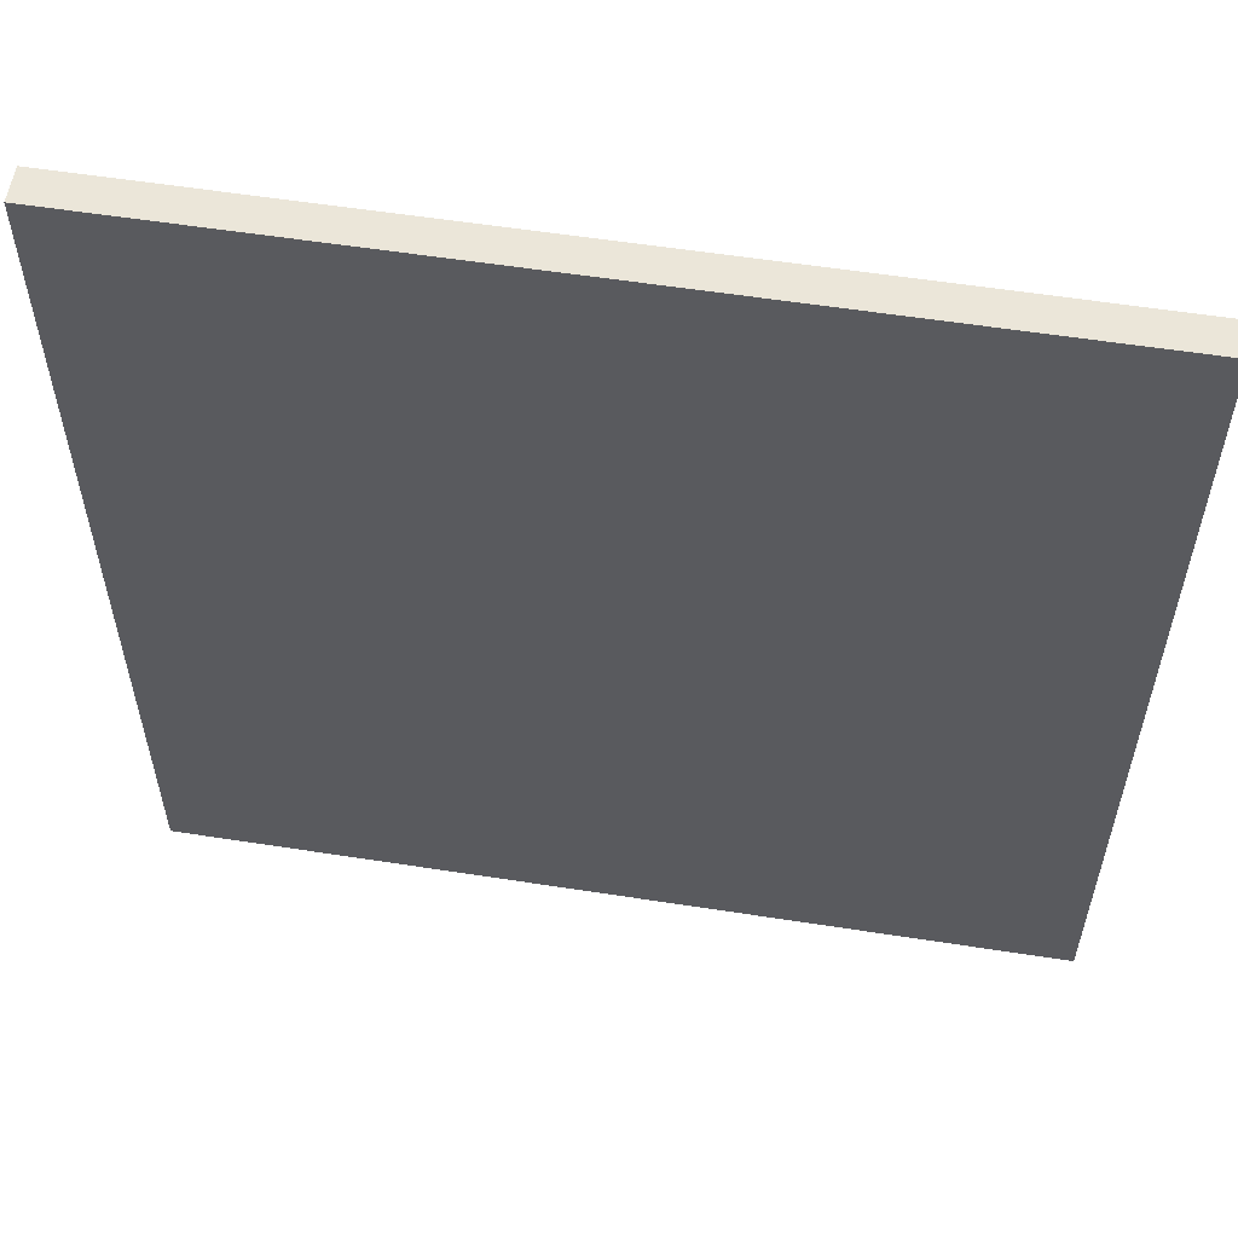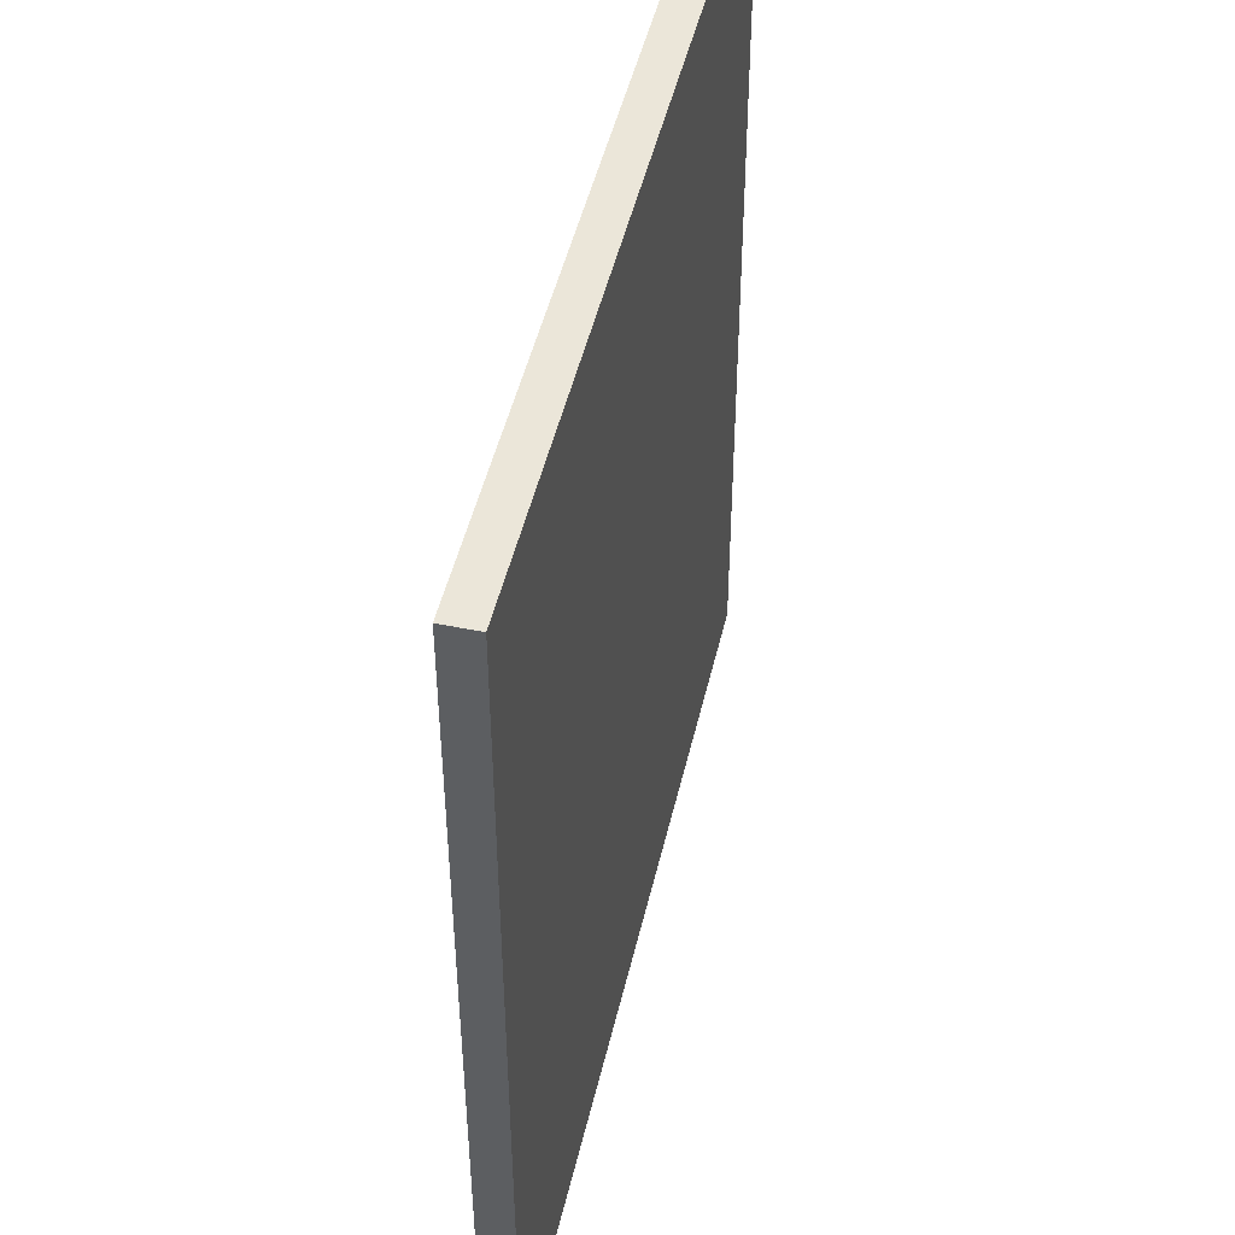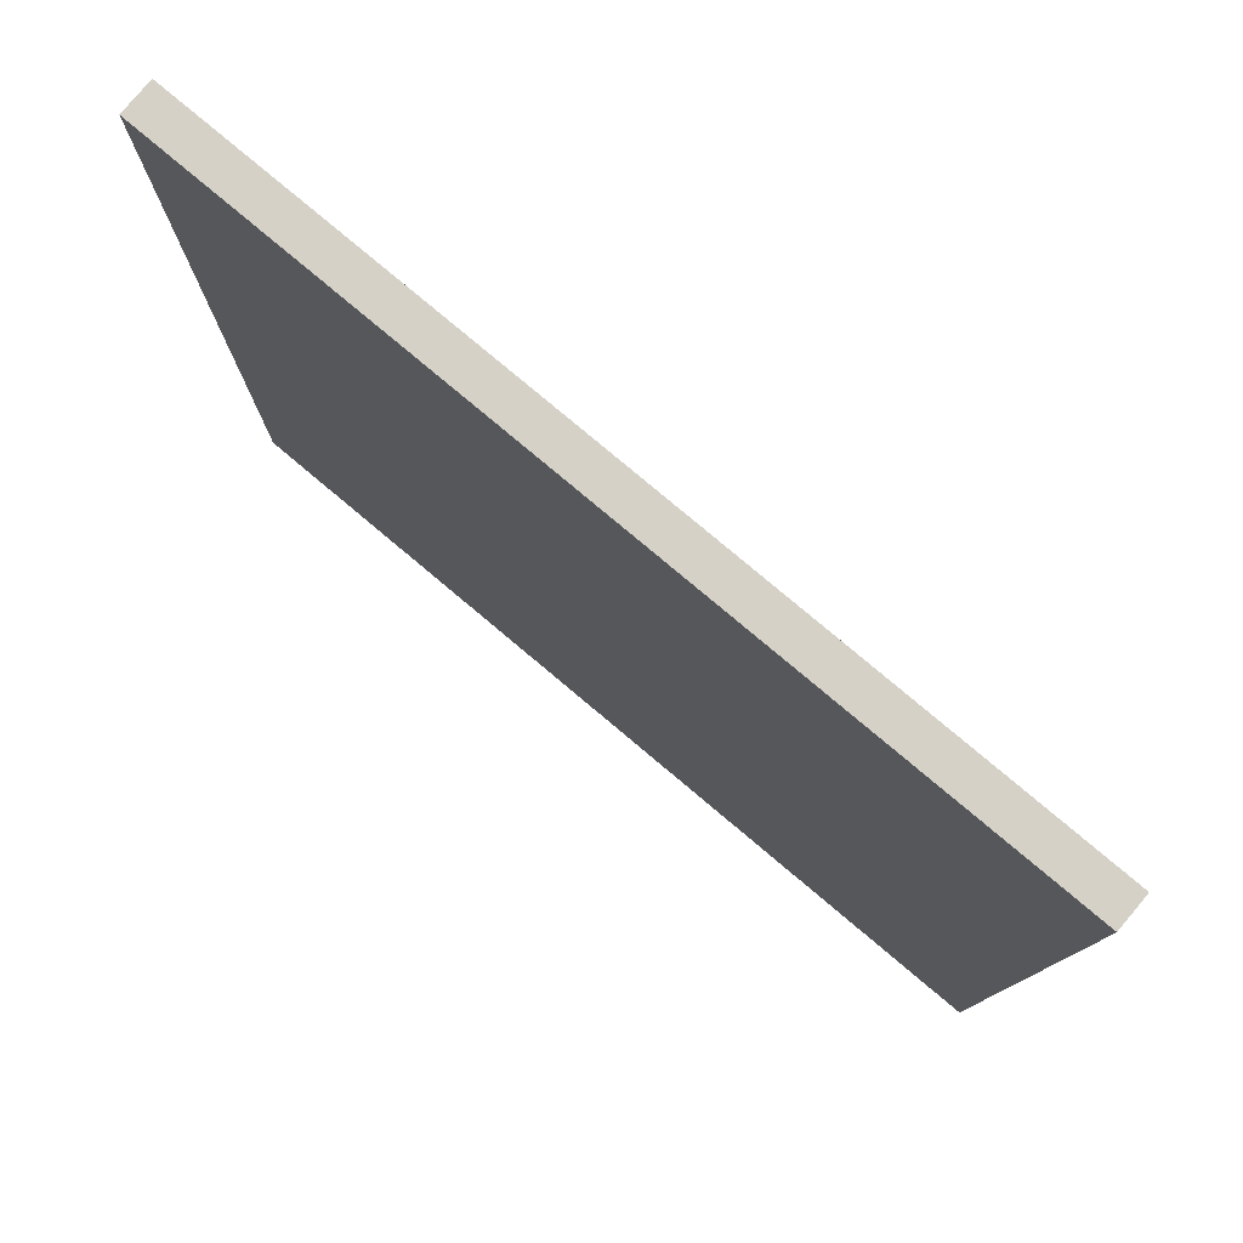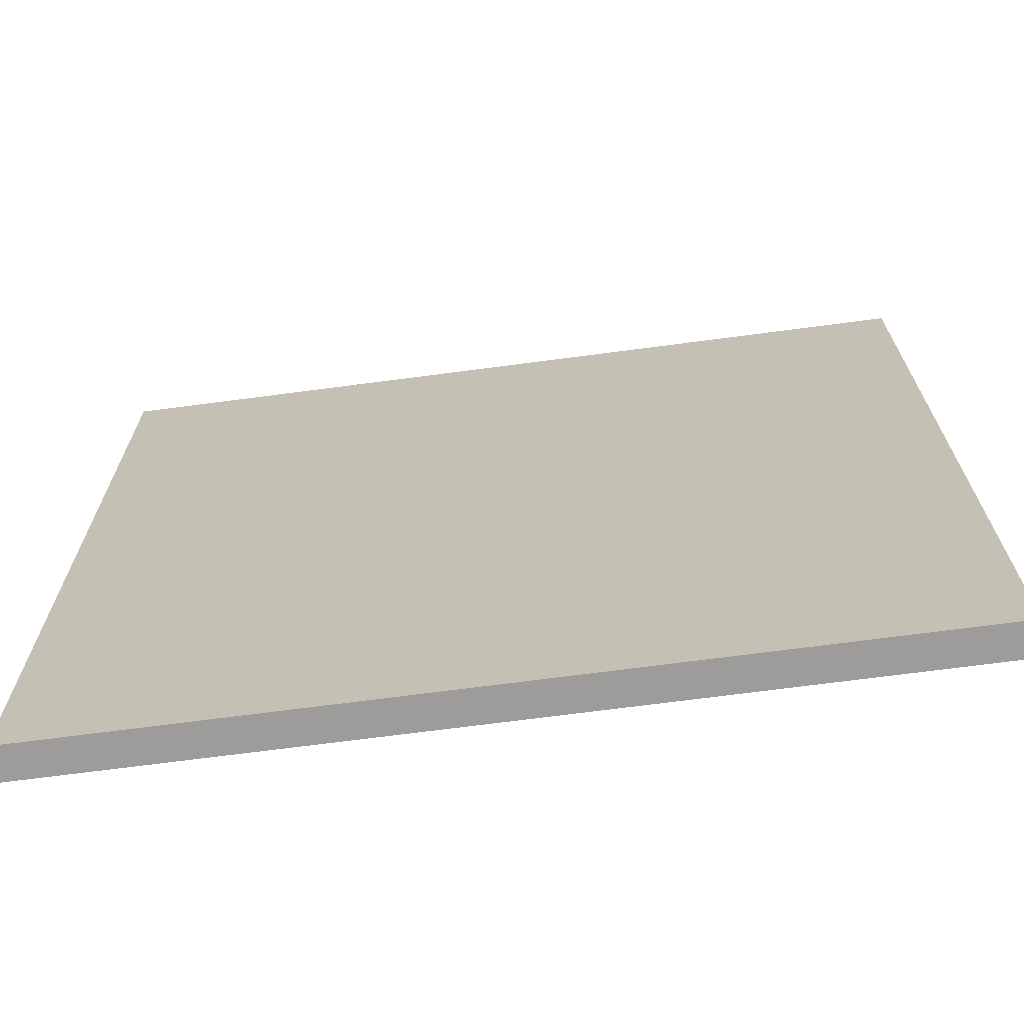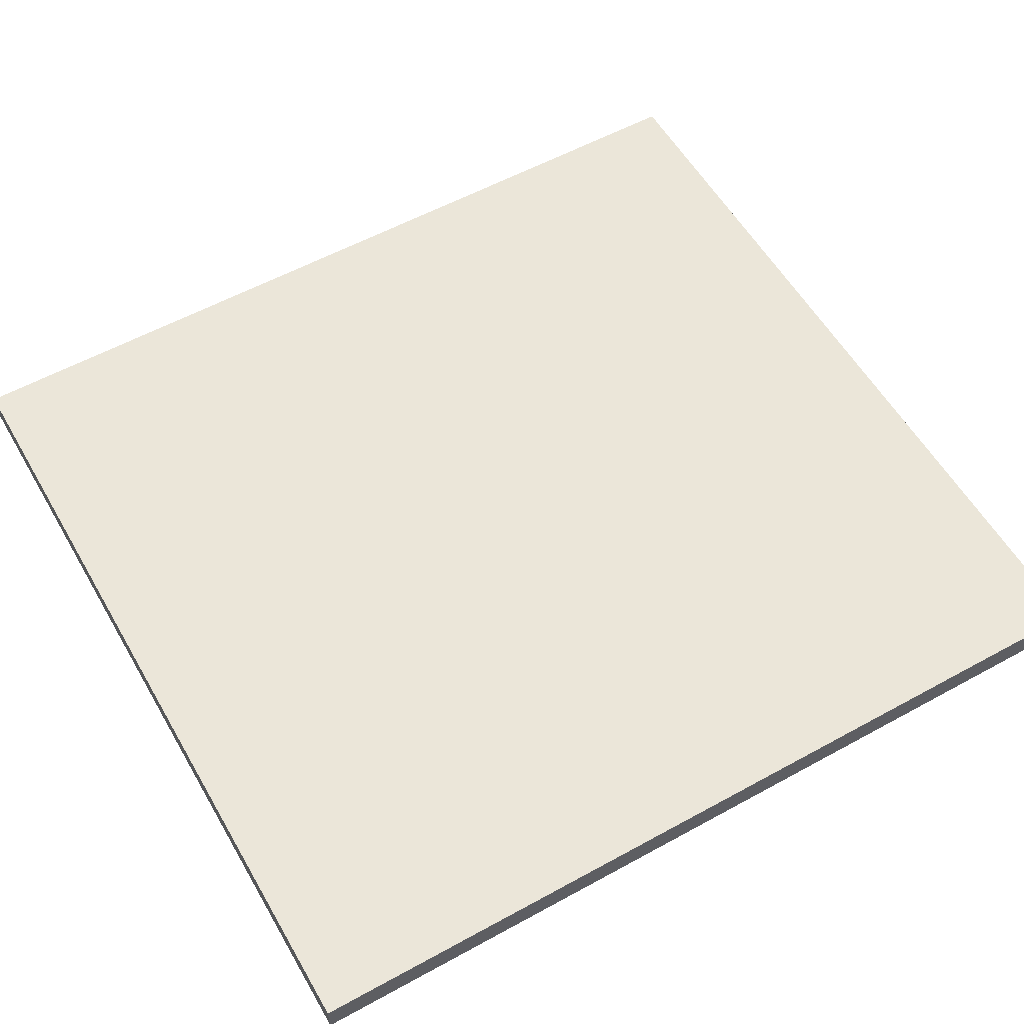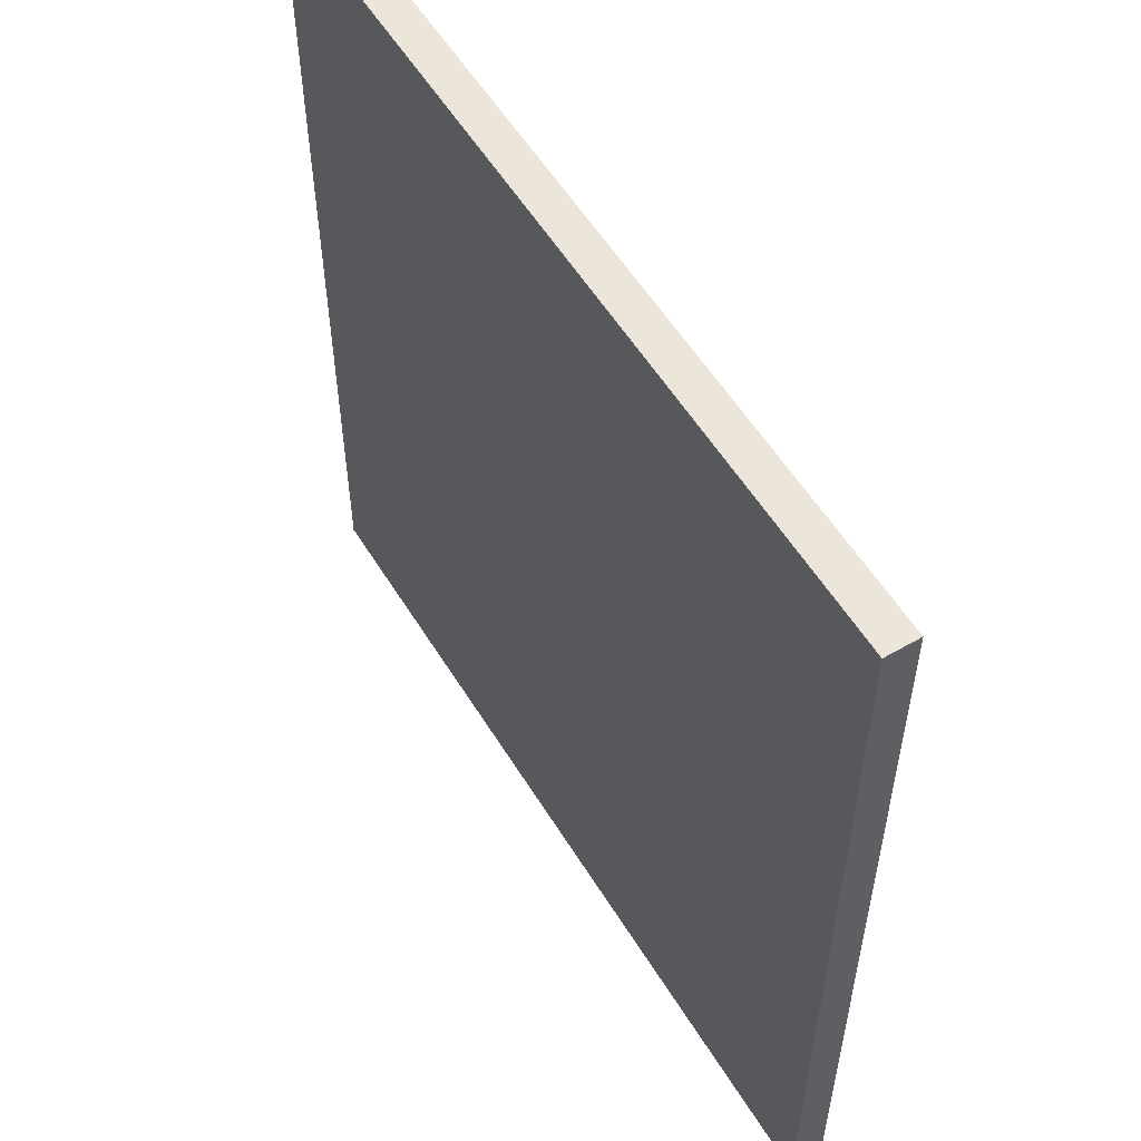
<metadata>
{"format":"obj","ext":"obj","renderer":"f3d","projection":"perspective","resolution":1024,"background":"white","views":[{"elev":57.3,"azim":-170.8,"up":"+Y"},{"elev":47.9,"azim":-77.1,"up":"+Y"},{"elev":79.3,"azim":-140.0,"up":"+Y"},{"elev":-70.2,"azim":7.5,"up":"+Y"},{"elev":56.9,"azim":-119.8,"up":"+Z"},{"elev":56.1,"azim":-121.2,"up":"+Y"}]}
</metadata>
<code>
v  -21.31 3.446 11.78
v  -21.31 26.17 11.78
v  0.1782 26.17 11.78
v  0.1782 3.446 11.78
v  -21.31 3.446 12.62
v  0.1782 3.446 12.62
v  0.1782 26.17 12.62
v  -21.31 26.17 12.62
g Box001
f 1 2 3 4
f 5 6 7 8
f 1 4 6 5
f 4 3 7 6
f 3 2 8 7
f 2 1 5 8

</code>
